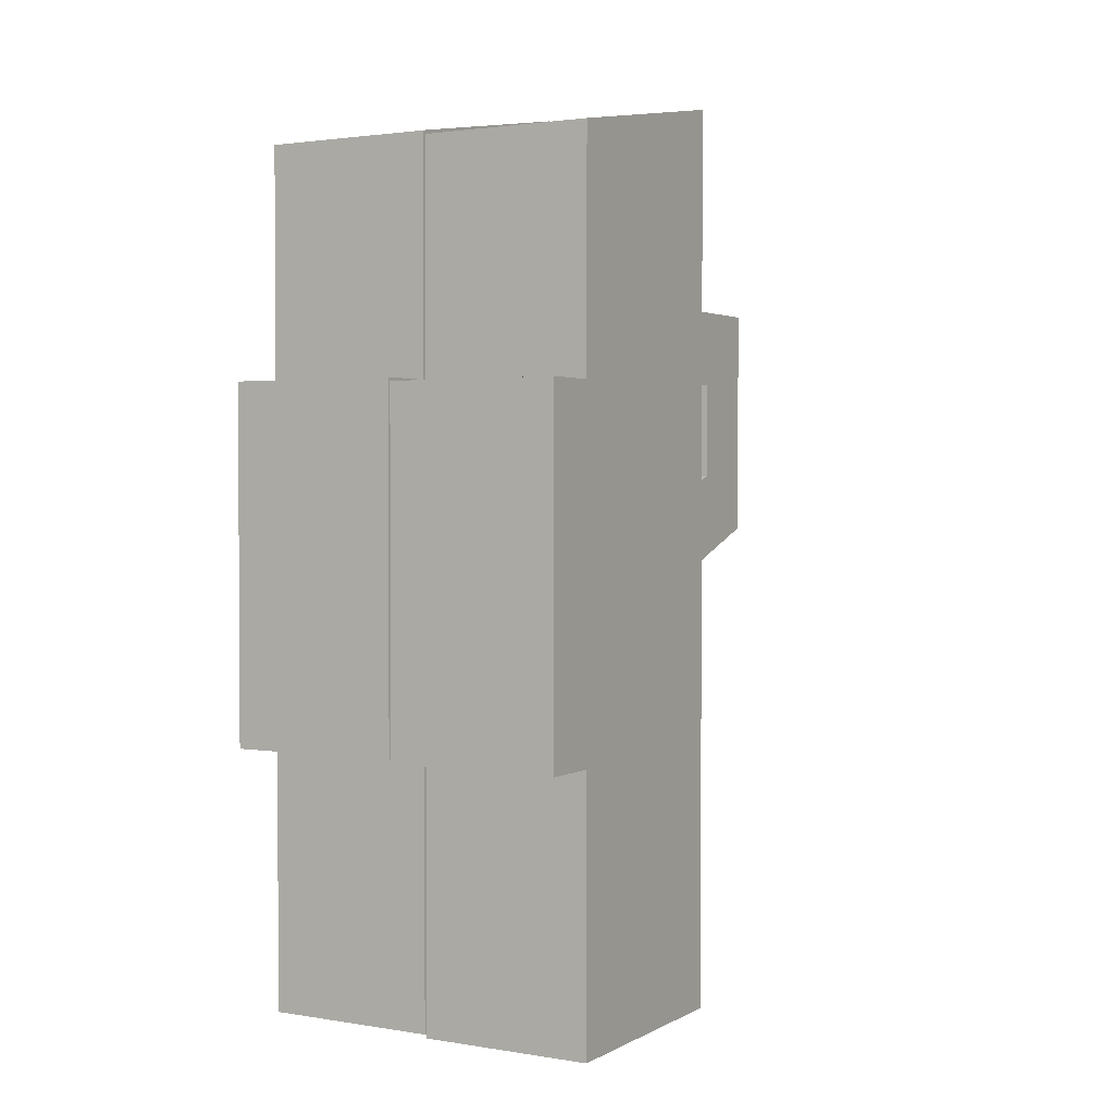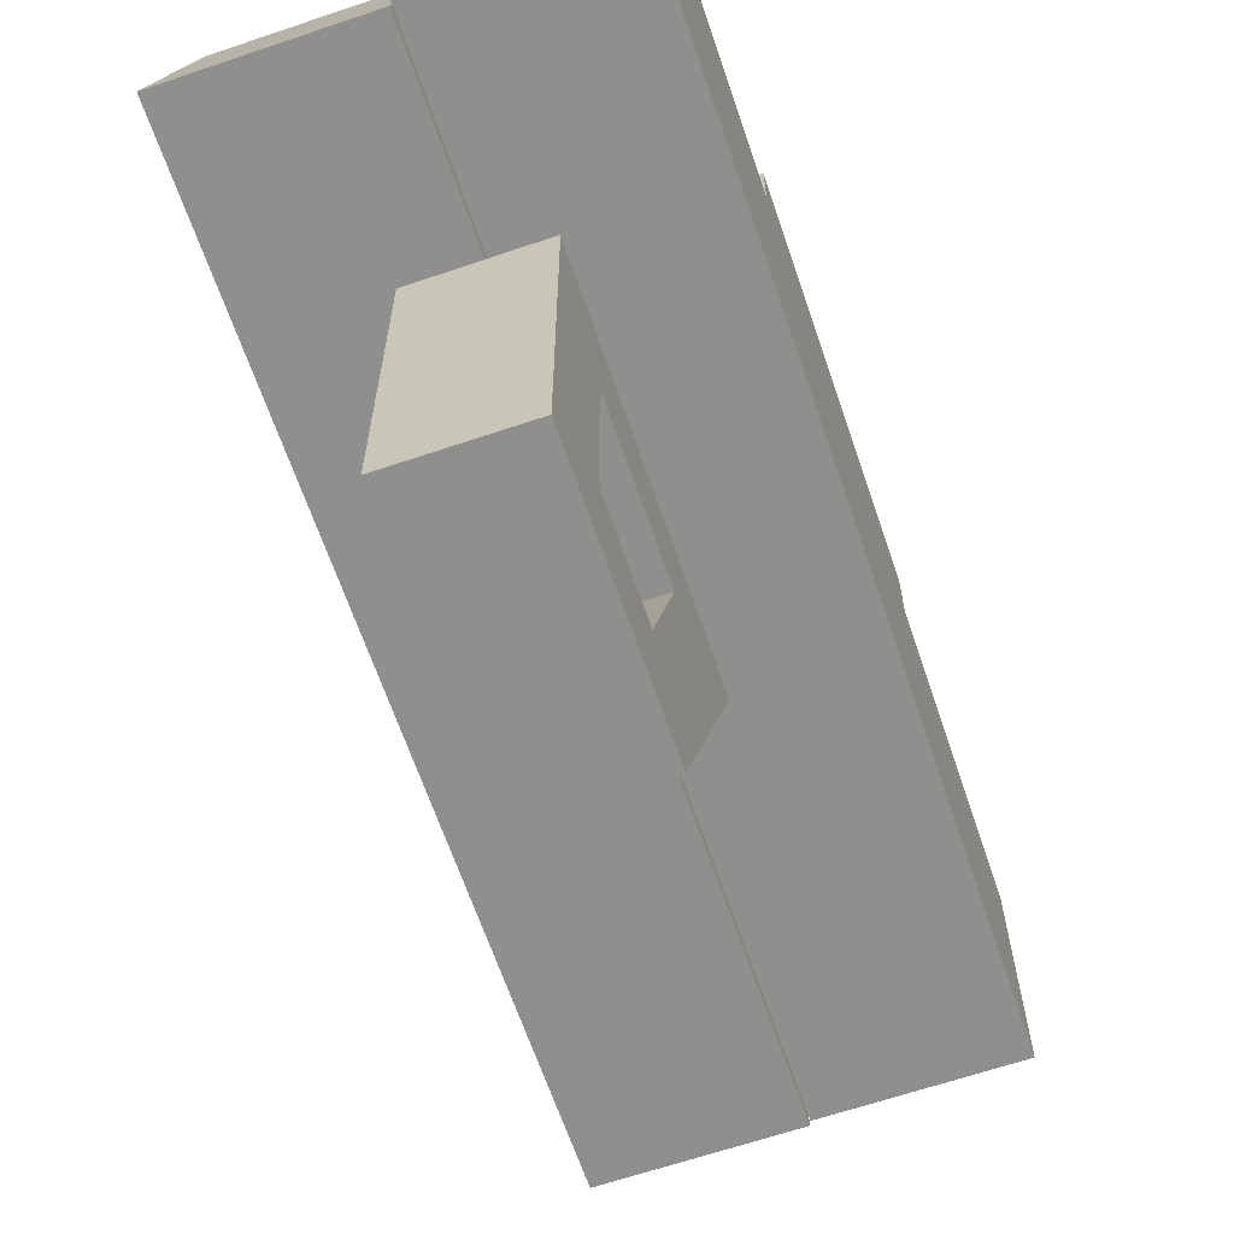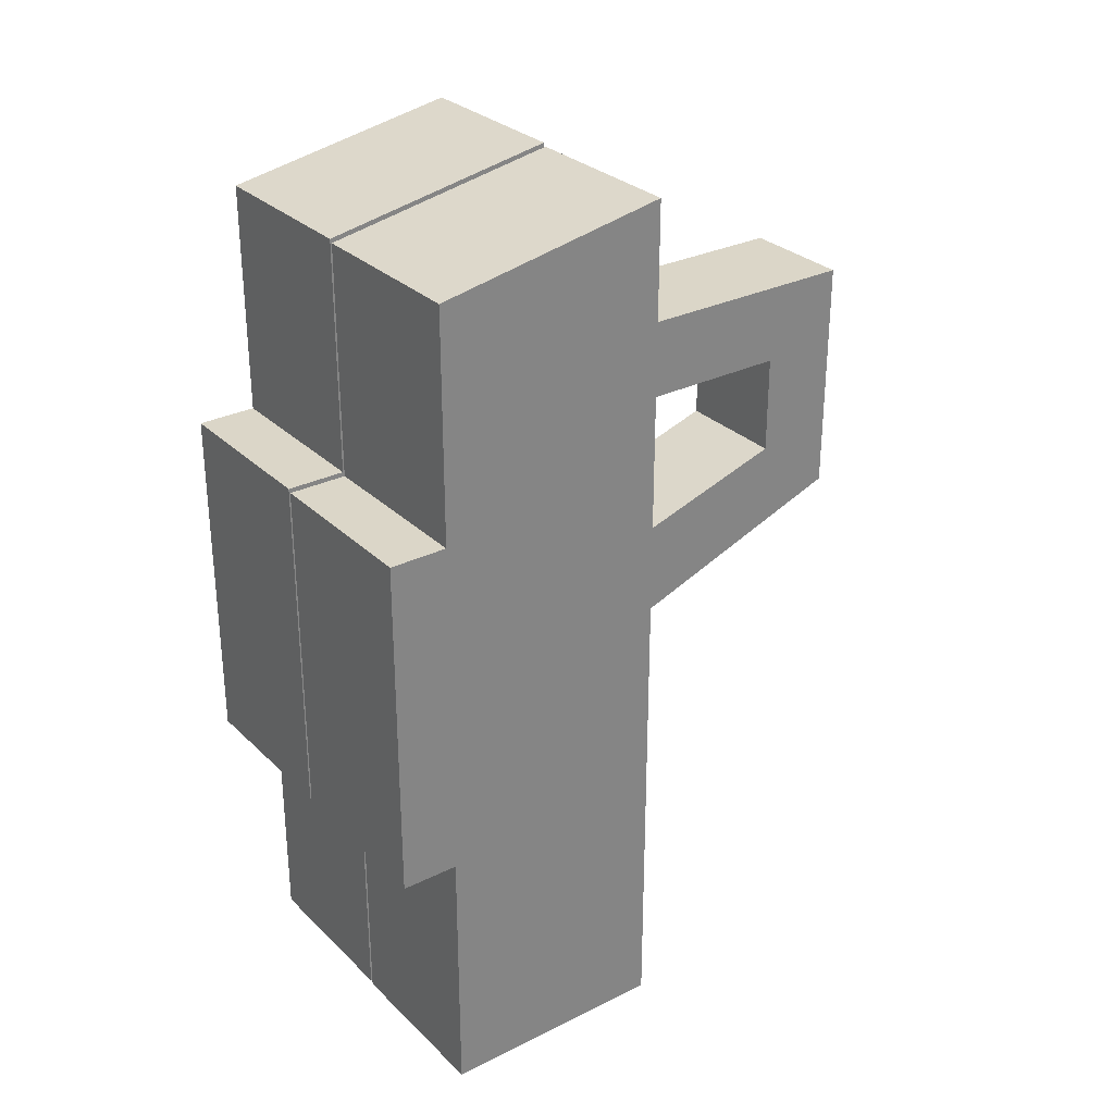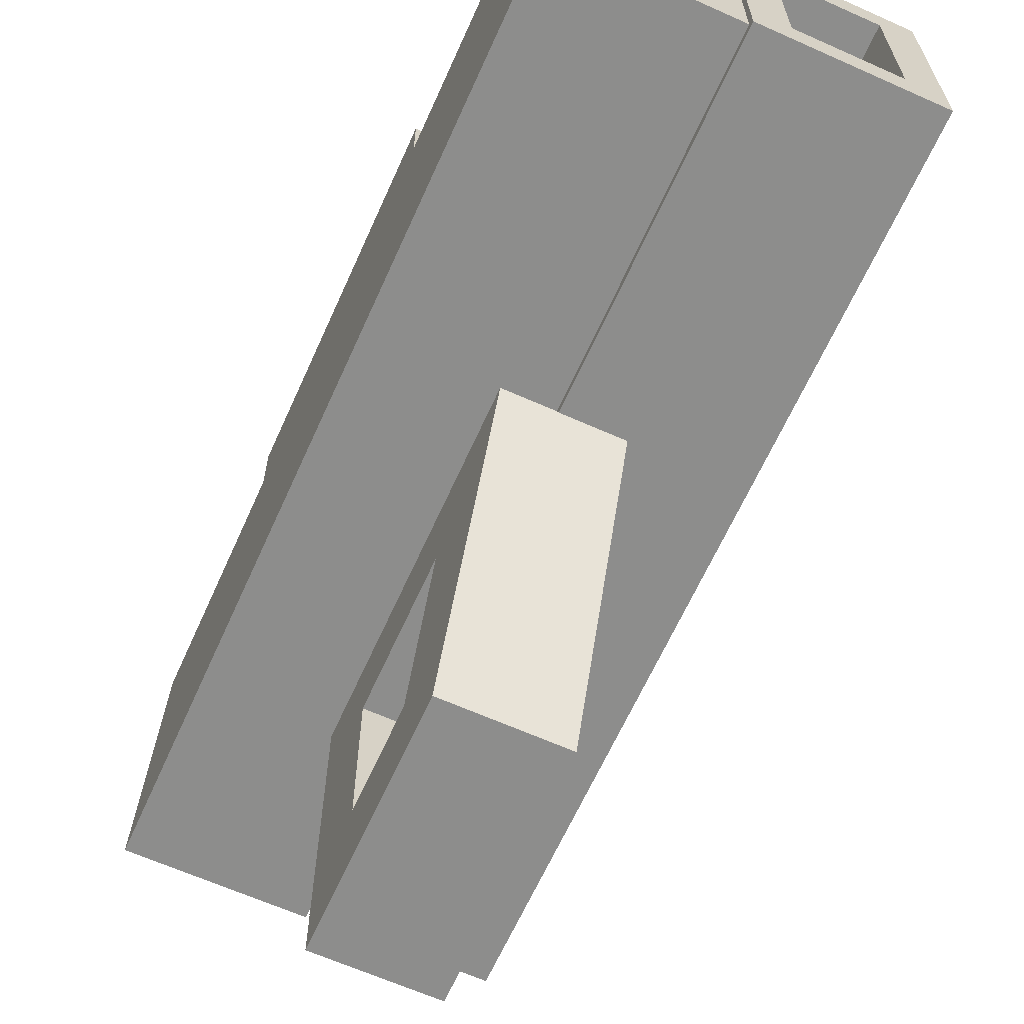
<metadata>
{"format":"obj","ext":"obj","renderer":"f3d","projection":"perspective","resolution":1024,"background":"white","views":[{"elev":2.0,"azim":-150.0,"up":"+Z"},{"elev":-65.0,"azim":18.8,"up":"+Y"},{"elev":29.4,"azim":-126.1,"up":"+Z"},{"elev":-64.7,"azim":155.8,"up":"+Y"}]}
</metadata>
<code>
v 0.0549 0.3321 -0.9772
v 0.1116 0.6359 -0.9772
v 0.1116 0.2758 -0.9772
v 0.1116 0.2758 -0.9772
v -0.1548 0.2758 -0.9772
v 0.0549 0.3321 -0.9772
v -0.1548 0.2758 -0.9772
v -0.0986 0.3321 -0.9772
v 0.0549 0.3321 -0.9772
v -0.1548 0.2758 -0.9772
v -0.0986 0.5791 -0.9772
v -0.0986 0.3321 -0.9772
v 0.1116 0.6359 -0.9772
v 0.0549 0.3321 -0.9772
v 0.0549 0.5791 -0.9772
v 0.0549 0.5791 -0.9772
v -0.1548 0.6359 -0.9772
v 0.1116 0.6359 -0.9772
v 0.0549 0.5791 -0.9772
v -0.0986 0.5791 -0.9772
v -0.1548 0.6359 -0.9772
v -0.0986 0.5791 -0.9772
v -0.1548 0.2758 -0.9772
v -0.1548 0.6359 -0.9772
v 0.1116 0.6359 -0.9772
v -0.1548 0.6359 -0.9772
v -0.1548 0.6359 -0.5659
v -0.1548 0.6359 -0.5659
v 0.1116 0.6359 -0.5659
v 0.1116 0.6359 -0.9772
v 0.1116 0.2758 0.3979
v 0.1116 0.6359 0.3322
v -0.1548 0.6359 0.3322
v -0.1548 0.6359 0.3322
v -0.1548 0.2758 0.3979
v 0.1116 0.2758 0.3979
v 0.0549 0.5791 -0.7523
v 0.0549 0.3321 -0.7523
v -0.0986 0.3321 -0.7523
v -0.0986 0.3321 -0.7523
v -0.0986 0.5791 -0.7523
v 0.0549 0.5791 -0.7523
v 0.0549 0.5791 -0.7523
v 0.0549 0.5791 -0.9772
v 0.0549 0.3321 -0.9772
v 0.0549 0.3321 -0.9772
v 0.0549 0.3321 -0.7523
v 0.0549 0.5791 -0.7523
v 0.0549 0.3321 -0.9772
v -0.0986 0.3321 -0.9772
v -0.0986 0.3321 -0.7523
v -0.0986 0.3321 -0.7523
v 0.0549 0.3321 -0.7523
v 0.0549 0.3321 -0.9772
v -0.0986 0.3321 -0.9772
v -0.0986 0.5791 -0.9772
v -0.0986 0.5791 -0.7523
v -0.0986 0.5791 -0.7523
v -0.0986 0.3321 -0.7523
v -0.0986 0.3321 -0.9772
v -0.0986 0.5791 -0.9772
v 0.0549 0.5791 -0.9772
v 0.0549 0.5791 -0.7523
v 0.0549 0.5791 -0.7523
v -0.0986 0.5791 -0.7523
v -0.0986 0.5791 -0.9772
v 0.1116 0.4559 -0.025
v 0.1116 0.6359 -0.025
v 0.1116 0.6359 0.3322
v 0.1116 0.6359 0.3322
v 0.1116 0.2758 0.3979
v 0.1116 0.4559 -0.025
v 0.1116 0.2758 0.3979
v 0.1116 0.4559 -0.5659
v 0.1116 0.4559 -0.025
v 0.1116 0.2758 0.3979
v 0.1116 0.2758 -0.9772
v 0.1116 0.4559 -0.5659
v 0.1116 0.6359 -0.5659
v 0.1116 0.4559 -0.5659
v 0.1116 0.2758 -0.9772
v 0.1116 0.2758 -0.9772
v 0.1116 0.6359 -0.9772
v 0.1116 0.6359 -0.5659
v 0.0666 0.2758 -0.7054
v -0.1548 0.2758 -0.9772
v 0.1116 0.2758 -0.9772
v 0.1116 0.2758 -0.9772
v 0.1116 0.2758 0.3979
v 0.0666 0.2758 -0.7054
v 0.1116 0.2758 0.3979
v 0.0666 0.2758 -0.1542
v 0.0666 0.2758 -0.7054
v 0.1116 0.2758 0.3979
v -0.1098 0.2758 -0.1542
v 0.0666 0.2758 -0.1542
v -0.1548 0.2758 -0.9772
v 0.0666 0.2758 -0.7054
v -0.1098 0.2758 -0.7054
v -0.1098 0.2758 -0.7054
v -0.1548 0.2758 0.3979
v -0.1548 0.2758 -0.9772
v -0.1098 0.2758 -0.7054
v -0.1098 0.2758 -0.1542
v -0.1548 0.2758 0.3979
v -0.1098 0.2758 -0.1542
v 0.1116 0.2758 0.3979
v -0.1548 0.2758 0.3979
v 0.1116 0.6359 -0.025
v -0.1548 0.6359 -0.025
v -0.1548 0.6359 0.3322
v -0.1548 0.6359 0.3322
v 0.1116 0.6359 0.3322
v 0.1116 0.6359 -0.025
v -0.1548 0.6359 -0.5659
v -0.1548 0.6359 -0.9772
v -0.1548 0.2758 -0.9772
v -0.1548 0.2758 -0.9772
v -0.1548 0.4559 -0.5659
v -0.1548 0.6359 -0.5659
v -0.1548 0.4559 -0.5659
v -0.1548 0.2758 -0.9772
v -0.1548 0.2758 0.3979
v -0.1548 0.4559 -0.025
v -0.1548 0.4559 -0.5659
v -0.1548 0.2758 0.3979
v -0.1548 0.4559 -0.025
v -0.1548 0.2758 0.3979
v -0.1548 0.6359 0.3322
v -0.1548 0.6359 0.3322
v -0.1548 0.6359 -0.025
v -0.1548 0.4559 -0.025
v -0.0765 0.2758 -0.4336
v -0.0765 -0.2192 -0.2537
v -0.2529 -0.2192 -0.2537
v -0.2529 -0.2192 -0.2537
v -0.2529 0.2758 -0.4336
v -0.0765 0.2758 -0.4336
v -0.2529 -0.2192 -0.2537
v -0.0765 -0.2192 -0.2537
v -0.0765 -0.2192 0.118
v -0.0765 -0.2192 0.118
v -0.2529 -0.2192 0.118
v -0.2529 -0.2192 -0.2537
v -0.2529 0.1516 -0.2393
v -0.2529 0.2758 0.118
v -0.2529 0.2758 -0.4336
v -0.2529 0.2758 -0.4336
v -0.2529 -0.2192 -0.2537
v -0.2529 0.1516 -0.2393
v -0.2529 -0.2192 -0.2537
v -0.2529 -0.0949 -0.1619
v -0.2529 0.1516 -0.2393
v -0.2529 0.2758 0.118
v -0.2529 0.1516 -0.2393
v -0.2529 0.1516 -0.0061
v -0.2529 0.1516 -0.0061
v -0.2529 -0.2192 0.118
v -0.2529 0.2758 0.118
v -0.2529 -0.0949 -0.1619
v -0.2529 -0.2192 -0.2537
v -0.2529 -0.2192 0.118
v -0.2529 0.1516 -0.0061
v -0.2529 -0.0949 -0.0061
v -0.2529 -0.2192 0.118
v -0.2529 -0.0949 -0.0061
v -0.2529 -0.0949 -0.1619
v -0.2529 -0.2192 0.118
v -0.2529 0.1516 -0.2393
v -0.0765 0.1516 -0.2393
v -0.0765 0.1516 -0.0061
v -0.0765 0.1516 -0.0061
v -0.2529 0.1516 -0.0061
v -0.2529 0.1516 -0.2393
v -0.0765 -0.2192 0.118
v -0.0765 0.2758 0.118
v -0.2529 0.2758 0.118
v -0.2529 0.2758 0.118
v -0.2529 -0.2192 0.118
v -0.0765 -0.2192 0.118
v -0.0765 0.1516 -0.0061
v -0.0765 -0.0949 -0.0061
v -0.2529 -0.0949 -0.0061
v -0.2529 -0.0949 -0.0061
v -0.2529 0.1516 -0.0061
v -0.0765 0.1516 -0.0061
v -0.0765 -0.0949 -0.1619
v -0.0765 0.1516 -0.2393
v -0.2529 0.1516 -0.2393
v -0.2529 0.1516 -0.2393
v -0.2529 -0.0949 -0.1619
v -0.0765 -0.0949 -0.1619
v -0.0765 -0.0949 -0.1619
v -0.2529 -0.0949 -0.1619
v -0.2529 -0.0949 -0.0061
v -0.2529 -0.0949 -0.0061
v -0.0765 -0.0949 -0.0061
v -0.0765 -0.0949 -0.1619
v -0.0765 0.1516 -0.0061
v -0.0765 0.2758 -0.4336
v -0.0765 0.2758 0.118
v -0.0765 0.2758 0.118
v -0.0765 -0.2192 0.118
v -0.0765 0.1516 -0.0061
v -0.0765 0.1516 -0.0061
v -0.0765 0.1516 -0.2393
v -0.0765 0.2758 -0.4336
v -0.0765 -0.2192 0.118
v -0.0765 -0.0949 -0.0061
v -0.0765 0.1516 -0.0061
v -0.0765 -0.2192 0.118
v -0.0765 -0.0949 -0.1619
v -0.0765 -0.0949 -0.0061
v -0.0765 -0.2192 0.118
v -0.0765 -0.2192 -0.2537
v -0.0765 -0.0949 -0.1619
v -0.0765 -0.2192 -0.2537
v -0.0765 0.2758 -0.4336
v -0.0765 0.1516 -0.2393
v -0.0765 0.1516 -0.2393
v -0.0765 -0.0949 -0.1619
v -0.0765 -0.2192 -0.2537
v -0.1098 0.2758 -0.7054
v 0.0666 0.2758 -0.7054
v 0.0666 0.2758 -0.1542
v 0.0666 0.2758 -0.1542
v -0.1098 0.2758 -0.1542
v -0.1098 0.2758 -0.7054
v 0.1116 0.6359 -0.5659
v 0.1116 0.7258 -0.5659
v 0.1116 0.7258 -0.025
v 0.1116 0.7258 -0.025
v 0.1116 0.6359 -0.025
v 0.1116 0.6359 -0.5659
v 0.1116 0.6359 -0.025
v 0.1116 0.4559 -0.5659
v 0.1116 0.6359 -0.5659
v 0.1116 0.6359 -0.025
v 0.1116 0.4559 -0.025
v 0.1116 0.4559 -0.5659
v 0.1116 0.7258 -0.5659
v -0.1548 0.7258 -0.5659
v -0.1548 0.7258 -0.025
v -0.1548 0.7258 -0.025
v 0.1116 0.7258 -0.025
v 0.1116 0.7258 -0.5659
v 0.1116 0.6359 -0.025
v 0.1116 0.7258 -0.025
v -0.1548 0.7258 -0.025
v -0.1548 0.7258 -0.025
v -0.1548 0.6359 -0.025
v 0.1116 0.6359 -0.025
v 0.1116 0.7258 -0.5659
v 0.1116 0.6359 -0.5659
v -0.1548 0.6359 -0.5659
v -0.1548 0.6359 -0.5659
v -0.1548 0.7258 -0.5659
v 0.1116 0.7258 -0.5659
v -0.1548 0.7258 -0.025
v -0.1548 0.7258 -0.5659
v -0.1548 0.6359 -0.5659
v -0.1548 0.6359 -0.5659
v -0.1548 0.6359 -0.025
v -0.1548 0.7258 -0.025
v -0.1548 0.6359 -0.5659
v -0.1548 0.4559 -0.5659
v -0.1548 0.6359 -0.025
v -0.1548 0.4559 -0.5659
v -0.1548 0.4559 -0.025
v -0.1548 0.6359 -0.025
v -0.2142 0.3312 -0.9826
v -0.1575 0.6349 -0.9826
v -0.1575 0.2749 -0.9826
v -0.1575 0.2749 -0.9826
v -0.4239 0.2749 -0.9826
v -0.2142 0.3312 -0.9826
v -0.4239 0.2749 -0.9826
v -0.3677 0.3312 -0.9826
v -0.2142 0.3312 -0.9826
v -0.4239 0.2749 -0.9826
v -0.3677 0.5787 -0.9826
v -0.3677 0.3312 -0.9826
v -0.1575 0.6349 -0.9826
v -0.2142 0.3312 -0.9826
v -0.2142 0.5787 -0.9826
v -0.2142 0.5787 -0.9826
v -0.4239 0.6349 -0.9826
v -0.1575 0.6349 -0.9826
v -0.2142 0.5787 -0.9826
v -0.3677 0.5787 -0.9826
v -0.4239 0.6349 -0.9826
v -0.3677 0.5787 -0.9826
v -0.4239 0.2749 -0.9826
v -0.4239 0.6349 -0.9826
v -0.1575 0.6349 -0.9826
v -0.4239 0.6349 -0.9826
v -0.4239 0.6349 -0.5713
v -0.4239 0.6349 -0.5713
v -0.1575 0.6349 -0.5713
v -0.1575 0.6349 -0.9826
v -0.1575 0.2749 0.3925
v -0.1575 0.6349 0.3268
v -0.4239 0.6349 0.3268
v -0.4239 0.6349 0.3268
v -0.4239 0.2749 0.3925
v -0.1575 0.2749 0.3925
v -0.2142 0.5787 -0.7577
v -0.2142 0.3312 -0.7577
v -0.3677 0.3312 -0.7577
v -0.3677 0.3312 -0.7577
v -0.3677 0.5787 -0.7577
v -0.2142 0.5787 -0.7577
v -0.2142 0.5787 -0.7577
v -0.2142 0.5787 -0.9826
v -0.2142 0.3312 -0.9826
v -0.2142 0.3312 -0.9826
v -0.2142 0.3312 -0.7577
v -0.2142 0.5787 -0.7577
v -0.2142 0.3312 -0.9826
v -0.3677 0.3312 -0.9826
v -0.3677 0.3312 -0.7577
v -0.3677 0.3312 -0.7577
v -0.2142 0.3312 -0.7577
v -0.2142 0.3312 -0.9826
v -0.3677 0.3312 -0.9826
v -0.3677 0.5787 -0.9826
v -0.3677 0.5787 -0.7577
v -0.3677 0.5787 -0.7577
v -0.3677 0.3312 -0.7577
v -0.3677 0.3312 -0.9826
v -0.3677 0.5787 -0.9826
v -0.2142 0.5787 -0.9826
v -0.2142 0.5787 -0.7577
v -0.2142 0.5787 -0.7577
v -0.3677 0.5787 -0.7577
v -0.3677 0.5787 -0.9826
v -0.1575 0.4549 -0.0305
v -0.1575 0.6349 -0.0305
v -0.1575 0.6349 0.3268
v -0.1575 0.6349 0.3268
v -0.1575 0.2749 0.3925
v -0.1575 0.4549 -0.0305
v -0.1575 0.2749 0.3925
v -0.1575 0.4549 -0.5713
v -0.1575 0.4549 -0.0305
v -0.1575 0.2749 0.3925
v -0.1575 0.2749 -0.9826
v -0.1575 0.4549 -0.5713
v -0.1575 0.6349 -0.5713
v -0.1575 0.4549 -0.5713
v -0.1575 0.2749 -0.9826
v -0.1575 0.2749 -0.9826
v -0.1575 0.6349 -0.9826
v -0.1575 0.6349 -0.5713
v -0.2025 0.2749 -0.7109
v -0.4239 0.2749 -0.9826
v -0.1575 0.2749 -0.9826
v -0.1575 0.2749 -0.9826
v -0.1575 0.2749 0.3925
v -0.2025 0.2749 -0.7109
v -0.1575 0.2749 0.3925
v -0.2025 0.2749 -0.1592
v -0.2025 0.2749 -0.7109
v -0.1575 0.2749 0.3925
v -0.3789 0.2749 -0.1592
v -0.2025 0.2749 -0.1592
v -0.4239 0.2749 -0.9826
v -0.2025 0.2749 -0.7109
v -0.3789 0.2749 -0.7109
v -0.3789 0.2749 -0.7109
v -0.4239 0.2749 0.3925
v -0.4239 0.2749 -0.9826
v -0.3789 0.2749 -0.7109
v -0.3789 0.2749 -0.1592
v -0.4239 0.2749 0.3925
v -0.3789 0.2749 -0.1592
v -0.1575 0.2749 0.3925
v -0.4239 0.2749 0.3925
v -0.1575 0.6349 -0.0305
v -0.4239 0.6349 -0.0305
v -0.4239 0.6349 0.3268
v -0.4239 0.6349 0.3268
v -0.1575 0.6349 0.3268
v -0.1575 0.6349 -0.0305
v -0.4239 0.6349 -0.5713
v -0.4239 0.6349 -0.9826
v -0.4239 0.2749 -0.9826
v -0.4239 0.2749 -0.9826
v -0.4239 0.4549 -0.5713
v -0.4239 0.6349 -0.5713
v -0.4239 0.4549 -0.5713
v -0.4239 0.2749 -0.9826
v -0.4239 0.2749 0.3925
v -0.4239 0.4549 -0.0305
v -0.4239 0.4549 -0.5713
v -0.4239 0.2749 0.3925
v -0.4239 0.4549 -0.0305
v -0.4239 0.2749 0.3925
v -0.4239 0.6349 0.3268
v -0.4239 0.6349 0.3268
v -0.4239 0.6349 -0.0305
v -0.4239 0.4549 -0.0305
v -0.3789 0.2749 -0.7109
v -0.2025 0.2749 -0.7109
v -0.2025 0.2749 -0.1592
v -0.2025 0.2749 -0.1592
v -0.3789 0.2749 -0.1592
v -0.3789 0.2749 -0.7109
v -0.1575 0.6349 -0.5713
v -0.1575 0.725 -0.5713
v -0.1575 0.725 -0.0305
v -0.1575 0.725 -0.0305
v -0.1575 0.6349 -0.0305
v -0.1575 0.6349 -0.5713
v -0.1575 0.6349 -0.0305
v -0.1575 0.4549 -0.5713
v -0.1575 0.6349 -0.5713
v -0.1575 0.6349 -0.0305
v -0.1575 0.4549 -0.0305
v -0.1575 0.4549 -0.5713
v -0.1575 0.725 -0.5713
v -0.4239 0.725 -0.5713
v -0.4239 0.725 -0.0305
v -0.4239 0.725 -0.0305
v -0.1575 0.725 -0.0305
v -0.1575 0.725 -0.5713
v -0.1575 0.6349 -0.0305
v -0.1575 0.725 -0.0305
v -0.4239 0.725 -0.0305
v -0.4239 0.725 -0.0305
v -0.4239 0.6349 -0.0305
v -0.1575 0.6349 -0.0305
v -0.1575 0.725 -0.5713
v -0.1575 0.6349 -0.5713
v -0.4239 0.6349 -0.5713
v -0.4239 0.6349 -0.5713
v -0.4239 0.725 -0.5713
v -0.1575 0.725 -0.5713
v -0.4239 0.725 -0.0305
v -0.4239 0.725 -0.5713
v -0.4239 0.6349 -0.5713
v -0.4239 0.6349 -0.5713
v -0.4239 0.6349 -0.0305
v -0.4239 0.725 -0.0305
v -0.4239 0.6349 -0.5713
v -0.4239 0.4549 -0.5713
v -0.4239 0.6349 -0.0305
v -0.4239 0.4549 -0.5713
v -0.4239 0.4549 -0.0305
v -0.4239 0.6349 -0.0305
g mesh_0
f 1 2 3
f 4 5 6
f 7 8 9
f 10 11 12
f 13 14 15
f 16 17 18
f 19 20 21
f 22 23 24
f 25 26 27
f 28 29 30
f 31 32 33
f 34 35 36
f 37 38 39
f 40 41 42
f 43 44 45
f 46 47 48
f 49 50 51
f 52 53 54
f 55 56 57
f 58 59 60
f 61 62 63
f 64 65 66
f 67 68 69
f 70 71 72
f 73 74 75
f 76 77 78
f 79 80 81
f 82 83 84
f 85 86 87
f 88 89 90
f 91 92 93
f 94 95 96
f 97 98 99
f 100 101 102
f 103 104 105
f 106 107 108
f 109 110 111
f 112 113 114
f 115 116 117
f 118 119 120
f 121 122 123
f 124 125 126
f 127 128 129
f 130 131 132
f 133 134 135
f 136 137 138
f 139 140 141
f 142 143 144
f 145 146 147
f 148 149 150
f 151 152 153
f 154 155 156
f 157 158 159
f 160 161 162
f 163 164 165
f 166 167 168
f 169 170 171
f 172 173 174
f 175 176 177
f 178 179 180
f 181 182 183
f 184 185 186
f 187 188 189
f 190 191 192
f 193 194 195
f 196 197 198
f 199 200 201
f 202 203 204
f 205 206 207
f 208 209 210
f 211 212 213
f 214 215 216
f 217 218 219
f 220 221 222
f 223 224 225
f 226 227 228
f 229 230 231
f 232 233 234
f 235 236 237
f 238 239 240
f 241 242 243
f 244 245 246
f 247 248 249
f 250 251 252
f 253 254 255
f 256 257 258
f 259 260 261
f 262 263 264
f 265 266 267
f 268 269 270
f 271 272 273
f 274 275 276
f 277 278 279
f 280 281 282
f 283 284 285
f 286 287 288
f 289 290 291
f 292 293 294
f 295 296 297
f 298 299 300
f 301 302 303
f 304 305 306
f 307 308 309
f 310 311 312
f 313 314 315
f 316 317 318
f 319 320 321
f 322 323 324
f 325 326 327
f 328 329 330
f 331 332 333
f 334 335 336
f 337 338 339
f 340 341 342
f 343 344 345
f 346 347 348
f 349 350 351
f 352 353 354
f 355 356 357
f 358 359 360
f 361 362 363
f 364 365 366
f 367 368 369
f 370 371 372
f 373 374 375
f 376 377 378
f 379 380 381
f 382 383 384
f 385 386 387
f 388 389 390
f 391 392 393
f 394 395 396
f 397 398 399
f 400 401 402
f 403 404 405
f 406 407 408
f 409 410 411
f 412 413 414
f 415 416 417
f 418 419 420
f 421 422 423
f 424 425 426
f 427 428 429
f 430 431 432
f 433 434 435
f 436 437 438
f 439 440 441
f 442 443 444
f 445 446 447
f 448 449 450

</code>
